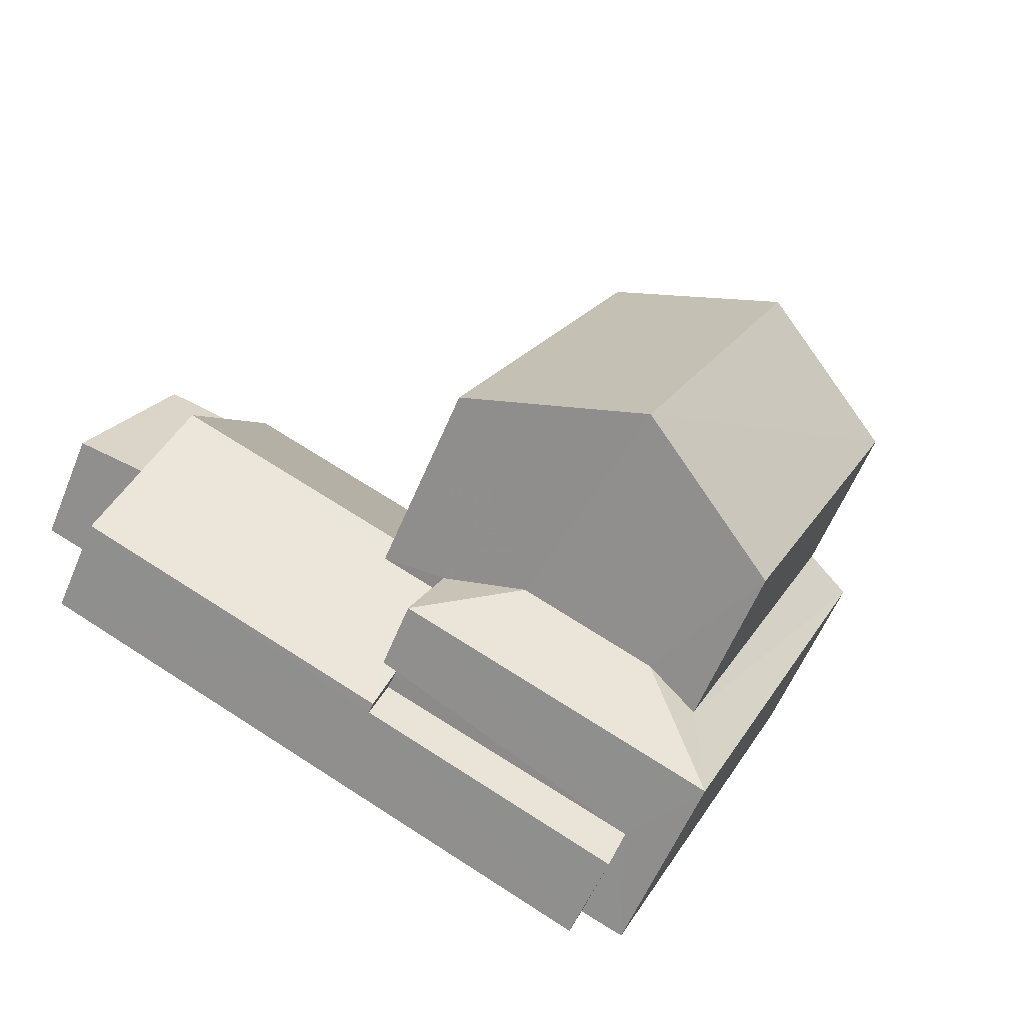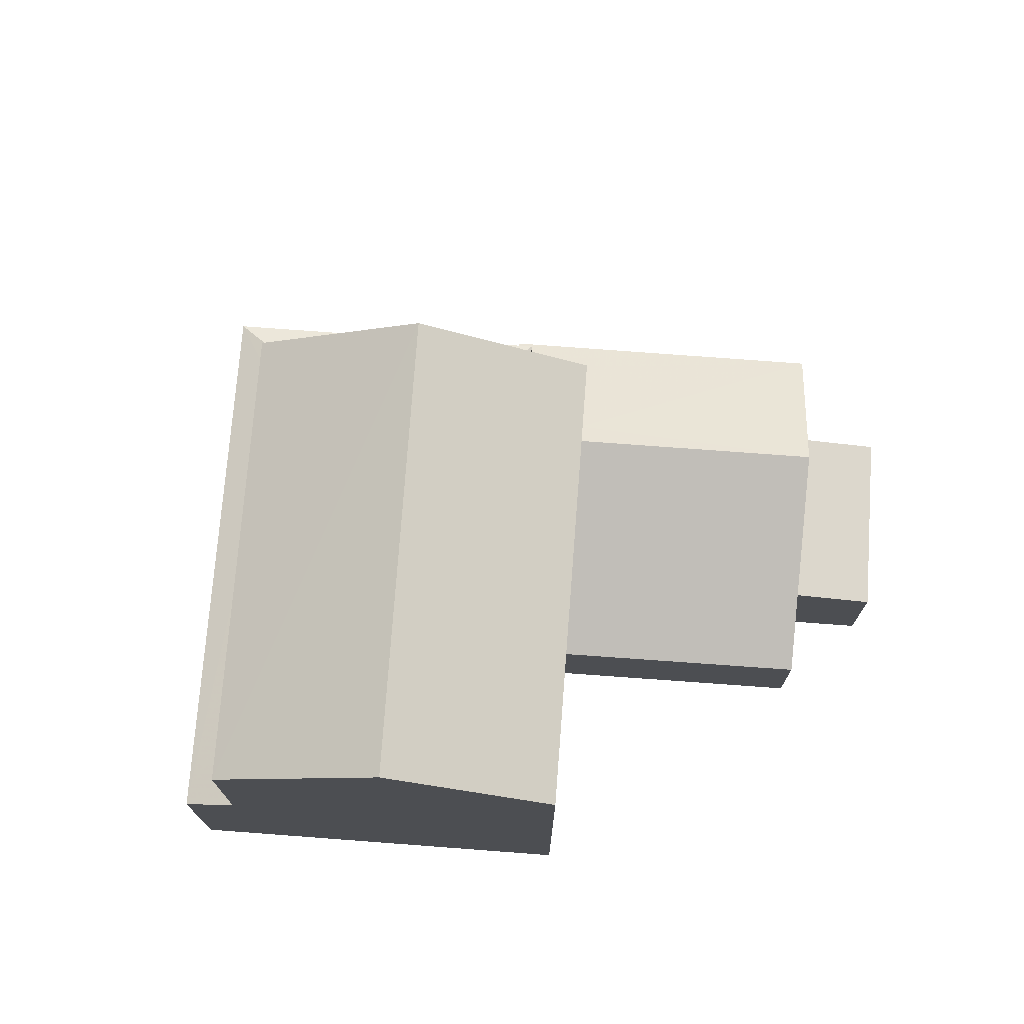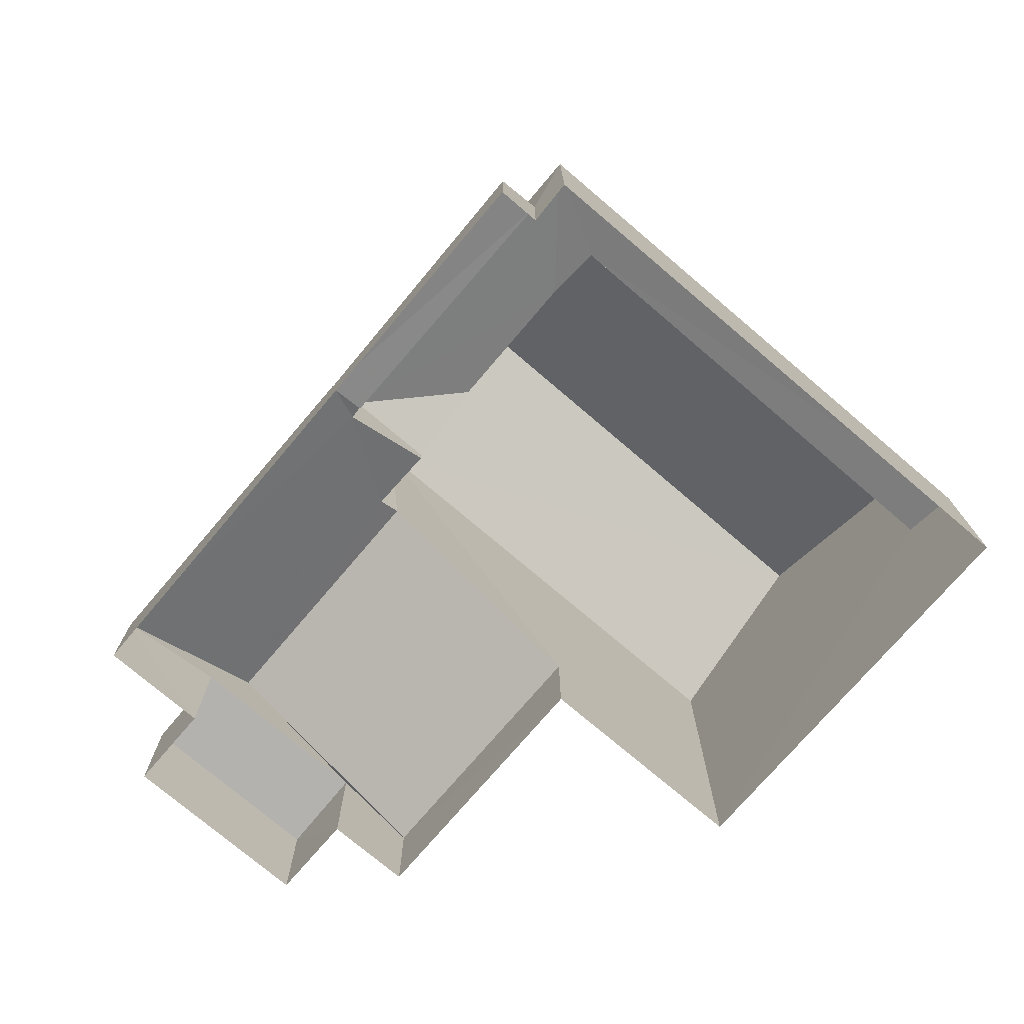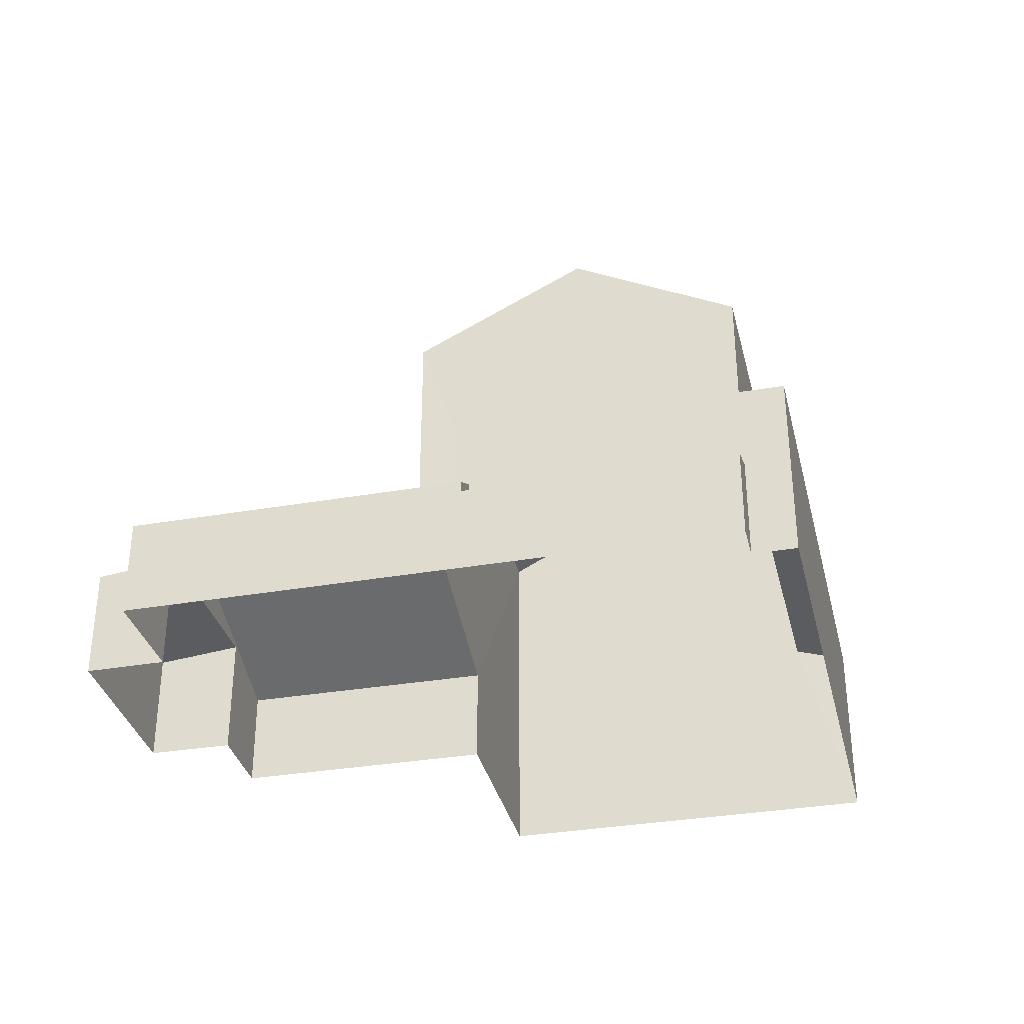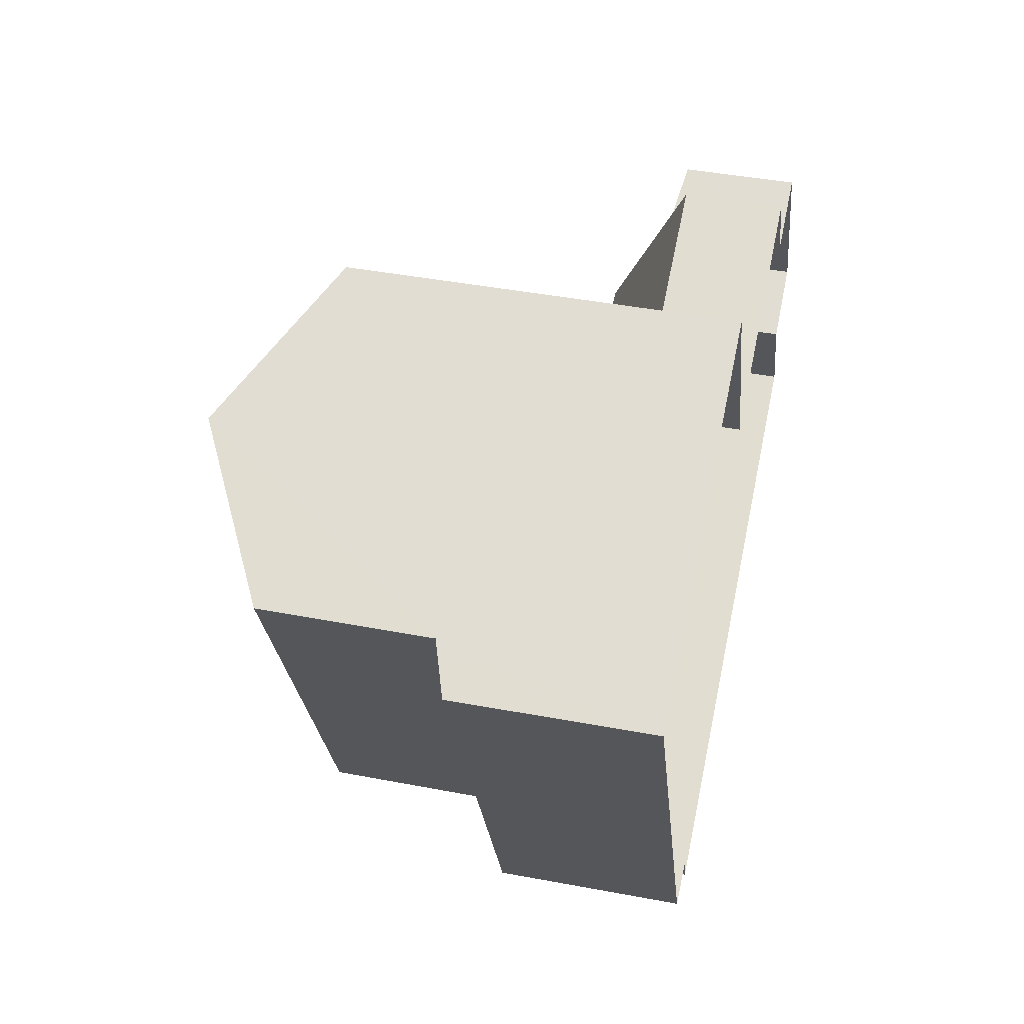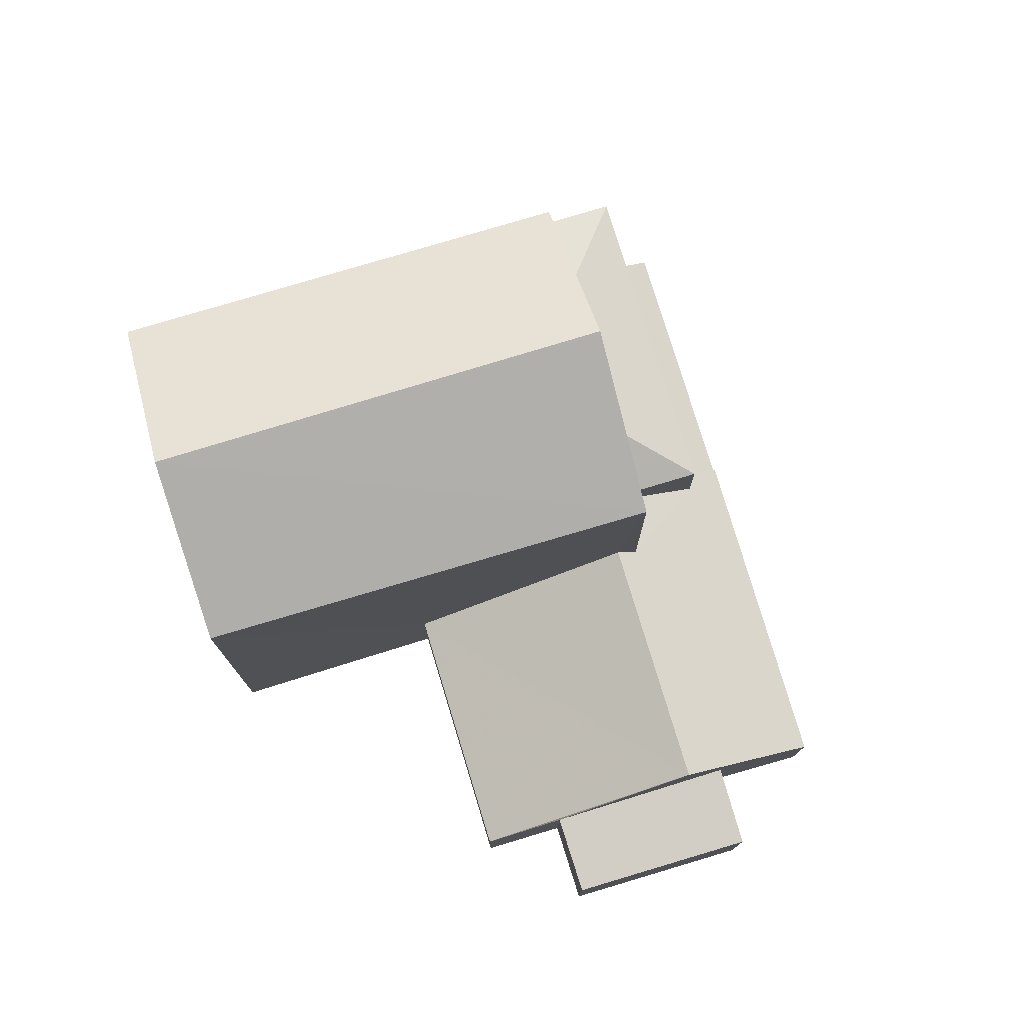
<metadata>
{"format":"obj","ext":"obj","renderer":"f3d","projection":"perspective","resolution":1024,"background":"white","views":[{"elev":-61.1,"azim":-23.2,"up":"+Y"},{"elev":73.1,"azim":160.9,"up":"+Z"},{"elev":-74.5,"azim":26.2,"up":"+Z"},{"elev":-33.7,"azim":-10.1,"up":"+Z"},{"elev":42.8,"azim":102.8,"up":"+Y"},{"elev":76.9,"azim":-130.1,"up":"+Z"}]}
</metadata>
<code>
v -3.158e+05 4.015e+04 5.807
v -3.158e+05 4.015e+04 5.807
v -3.157e+05 4.015e+04 5.808
v -3.158e+05 4.016e+04 5.81
v -3.158e+05 4.015e+04 5.81
v -3.158e+05 4.015e+04 5.807
v -3.158e+05 4.015e+04 5.811
v -3.158e+05 4.016e+04 5.812
v -3.158e+05 4.015e+04 5.812
v -3.158e+05 4.015e+04 5.812
v -3.158e+05 4.015e+04 5.812
v -3.158e+05 4.015e+04 5.811
v -3.158e+05 4.015e+04 8.305
v -3.158e+05 4.015e+04 8.302
v -3.158e+05 4.015e+04 8.136
v -3.158e+05 4.015e+04 8.138
v -3.158e+05 4.015e+04 7.446
v -3.158e+05 4.015e+04 7.447
v -3.158e+05 4.015e+04 7.145
v -3.158e+05 4.015e+04 7.147
v -3.158e+05 4.015e+04 7.47
v -3.158e+05 4.015e+04 7.346
v -3.158e+05 4.015e+04 7.342
v -3.158e+05 4.015e+04 7.467
v -3.158e+05 4.016e+04 11.95
v -3.158e+05 4.015e+04 10.78
v -3.158e+05 4.015e+04 11.95
v -3.158e+05 4.016e+04 10.78
v -3.158e+05 4.015e+04 7.146
v -3.158e+05 4.016e+04 7.148
v -3.157e+05 4.015e+04 8.359
v -3.158e+05 4.015e+04 8.589
v -3.158e+05 4.015e+04 8.358
v -3.158e+05 4.015e+04 8.838
v -3.157e+05 4.015e+04 8.59
v -3.158e+05 4.015e+04 8.36
v -3.158e+05 4.015e+04 8.839
v -3.158e+05 4.015e+04 7
v -3.158e+05 4.015e+04 6.998
v -3.158e+05 4.015e+04 7.185
v -3.158e+05 4.015e+04 7.18
v -3.157e+05 4.015e+04 10.78
v -3.158e+05 4.015e+04 10.78
v -3.158e+05 4.015e+04 8.36
f 1 2 3
f 4 3 5
f 2 6 7
f 8 5 9
f 10 9 11
f 12 2 7
f 11 9 12
f 3 2 5
f 9 5 12
f 5 2 12
f 13 14 15
f 16 15 17
f 18 17 19
f 15 14 20
f 19 17 20
f 17 15 20
f 21 22 23
f 24 21 23
f 25 26 27
f 25 28 26
f 14 29 30
f 14 13 29
f 31 32 33
f 33 32 34
f 35 32 31
f 36 34 37
f 36 33 34
f 38 39 40
f 41 38 40
f 27 42 25
f 27 43 42
f 37 44 36
f 44 15 16
f 26 15 44
f 26 37 27
f 34 32 43
f 27 34 43
f 27 37 34
f 26 44 37
f 19 38 41
f 18 19 41
f 7 20 12
f 20 14 24
f 21 14 30
f 12 20 24
f 9 30 8
f 24 14 21
f 9 21 30
f 2 1 40
f 1 33 40
f 41 40 18
f 40 33 36
f 18 36 17
f 18 40 36
f 9 10 22
f 21 9 22
f 32 35 42
f 43 32 42
f 19 20 38
f 20 7 38
f 38 6 39
f 38 7 6
f 29 4 5
f 4 29 28
f 15 26 13
f 26 28 29
f 26 29 13
f 5 8 30
f 29 5 30
f 31 3 35
f 25 42 35
f 25 35 28
f 35 3 4
f 28 35 4
f 16 36 44
f 16 17 36
f 2 39 6
f 2 40 39
f 31 1 3
f 31 33 1
f 23 10 11
f 23 22 10
f 12 23 11
f 12 24 23

</code>
